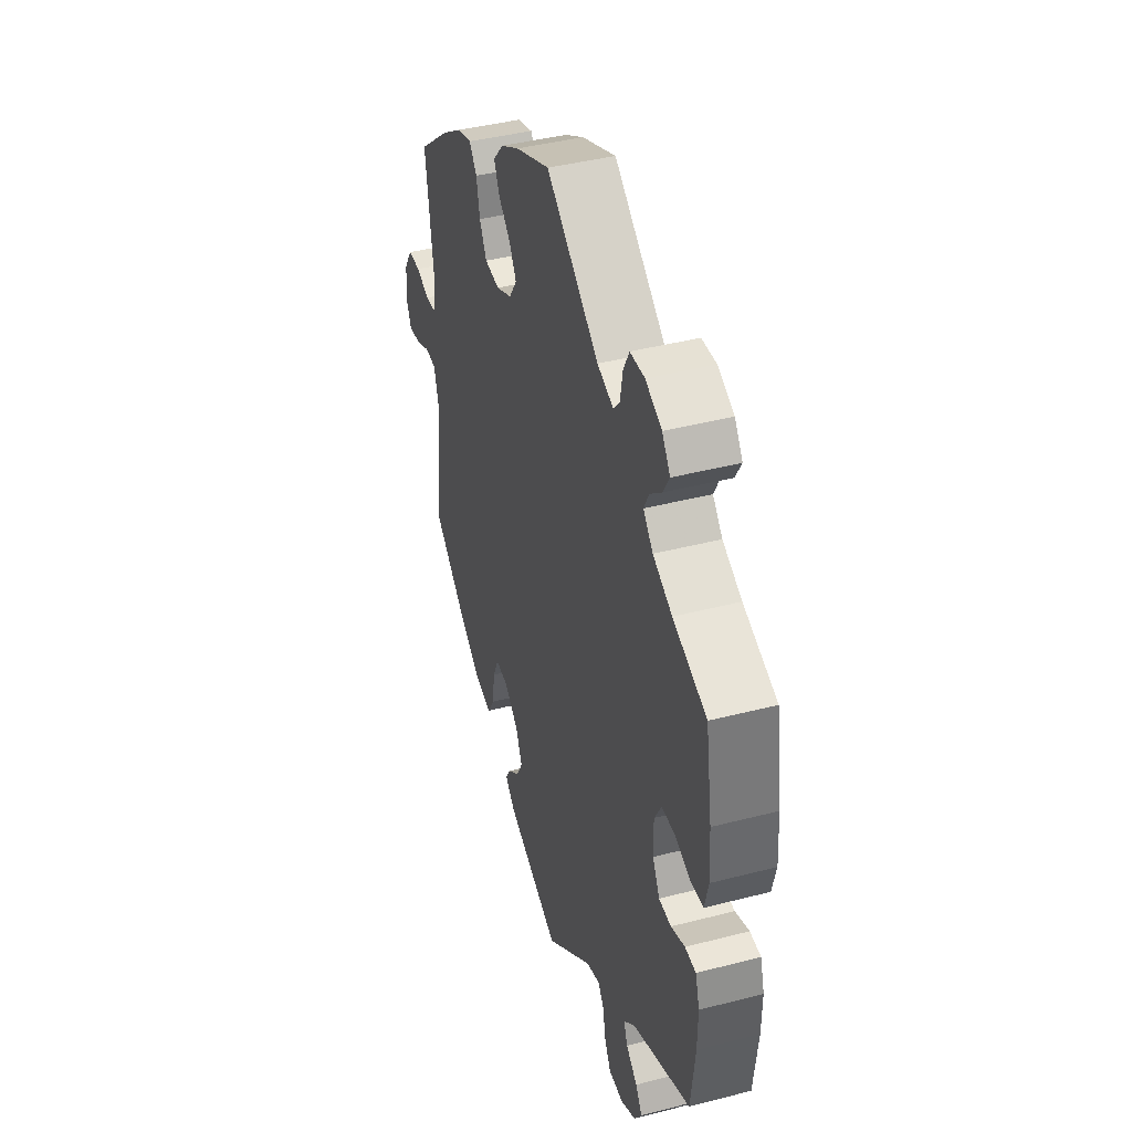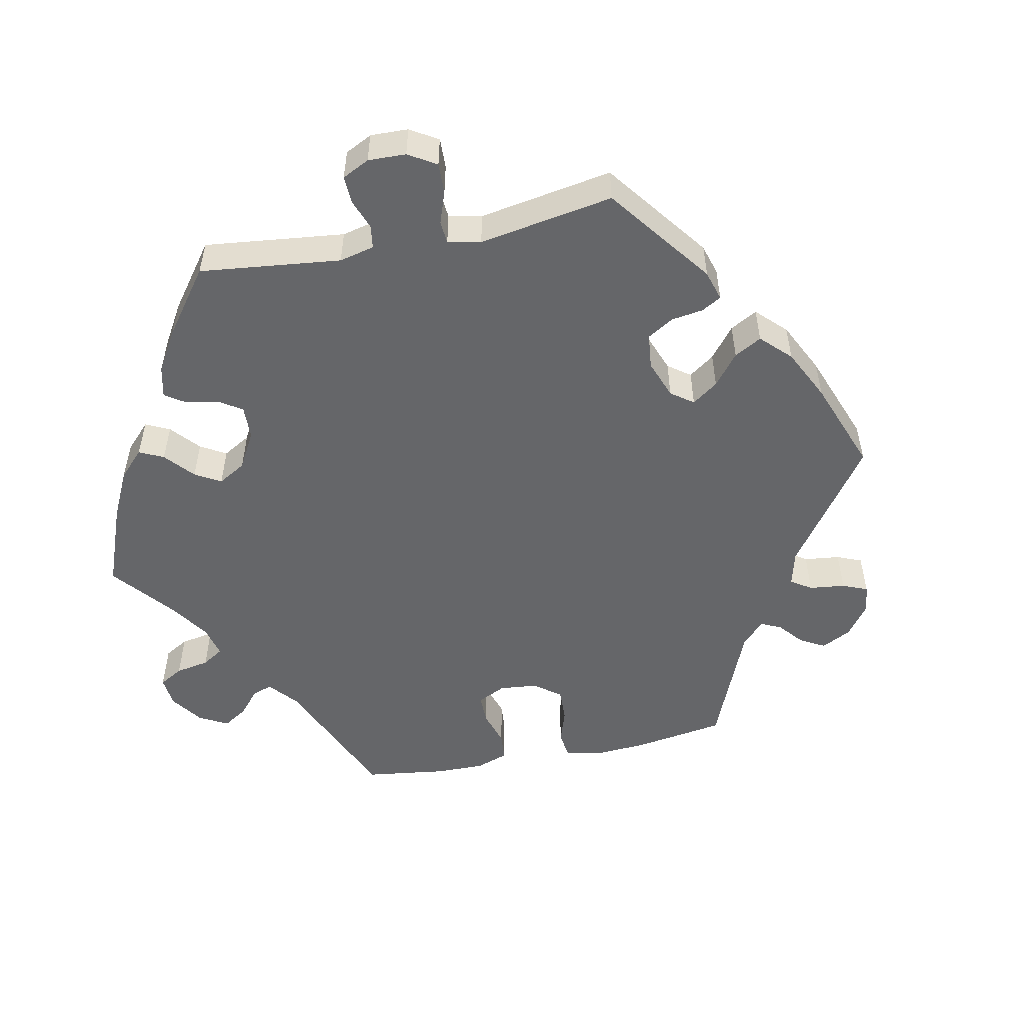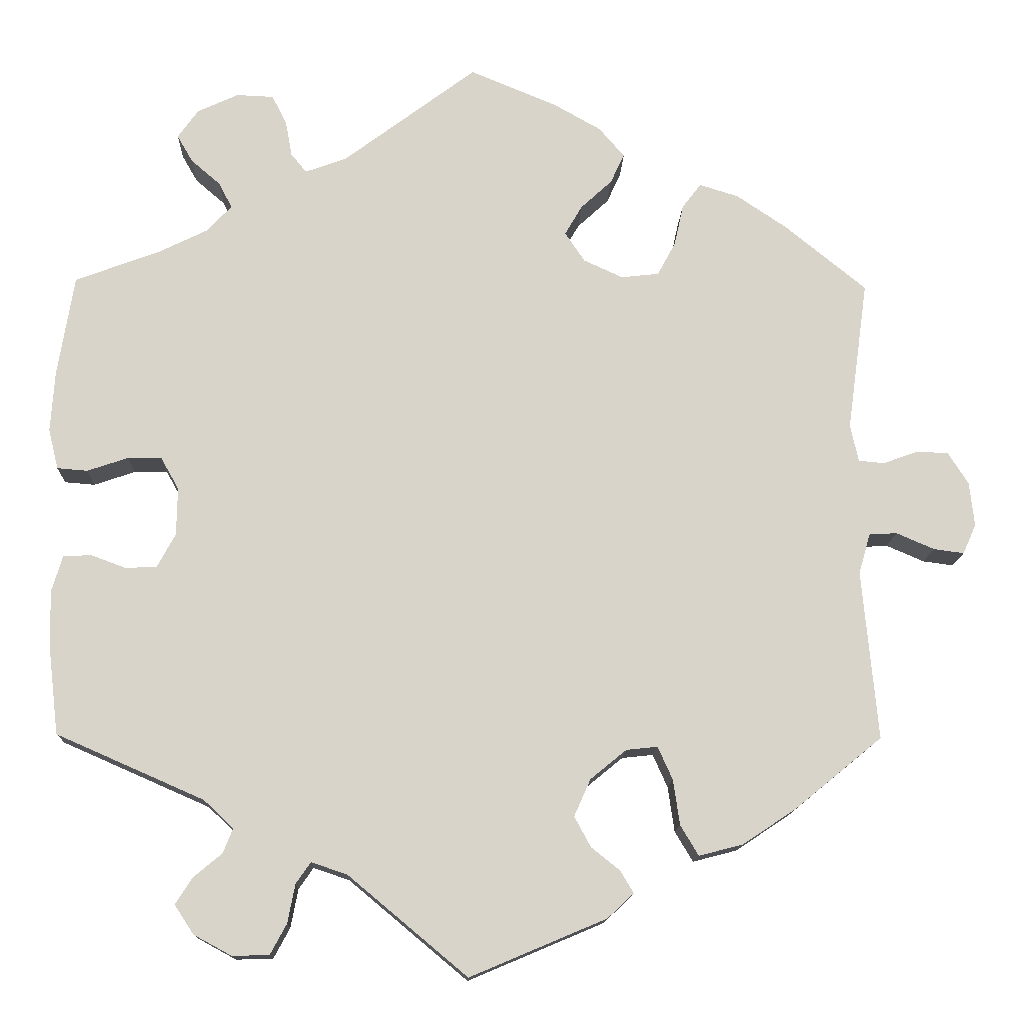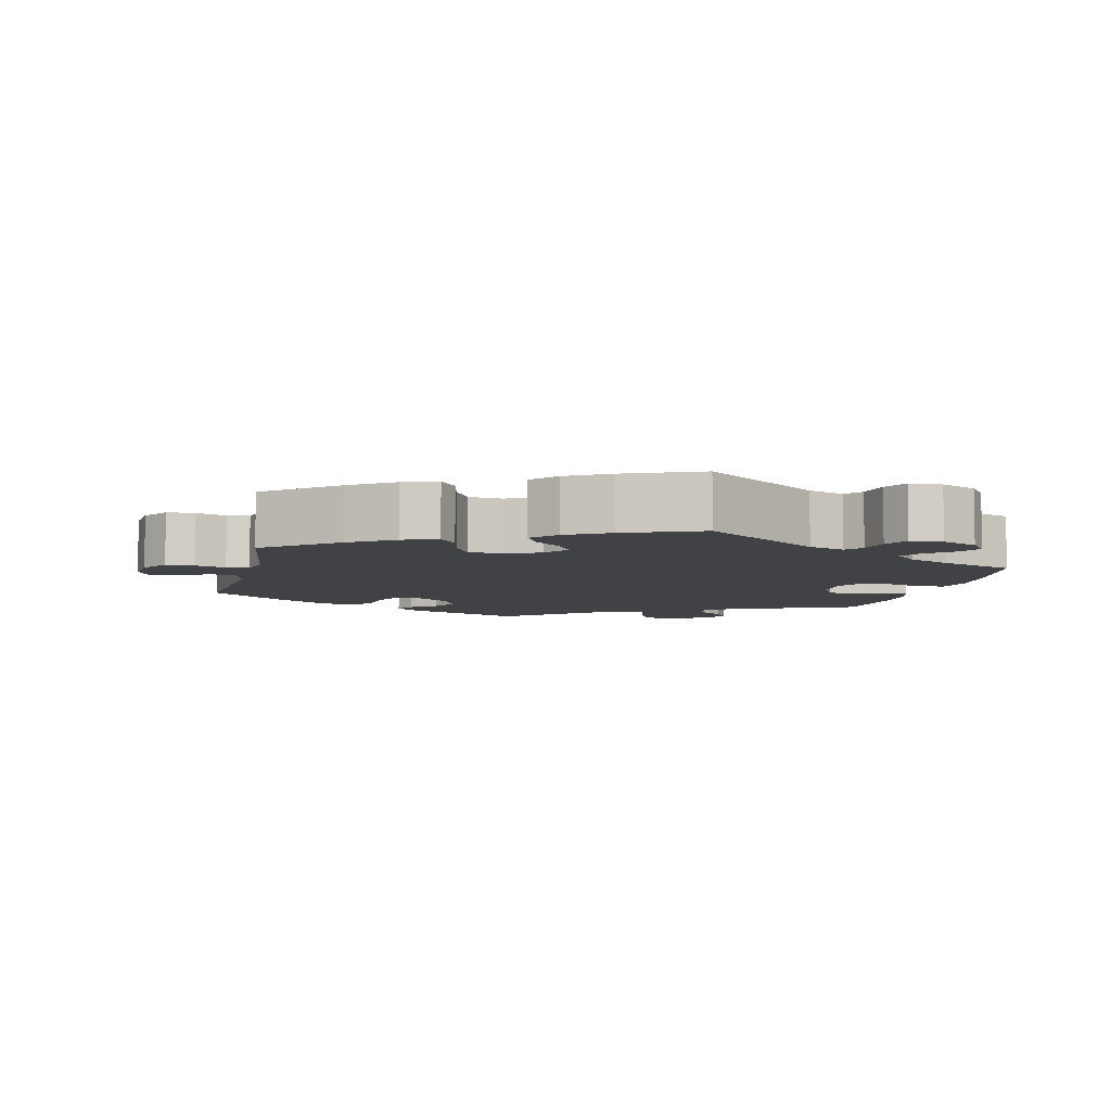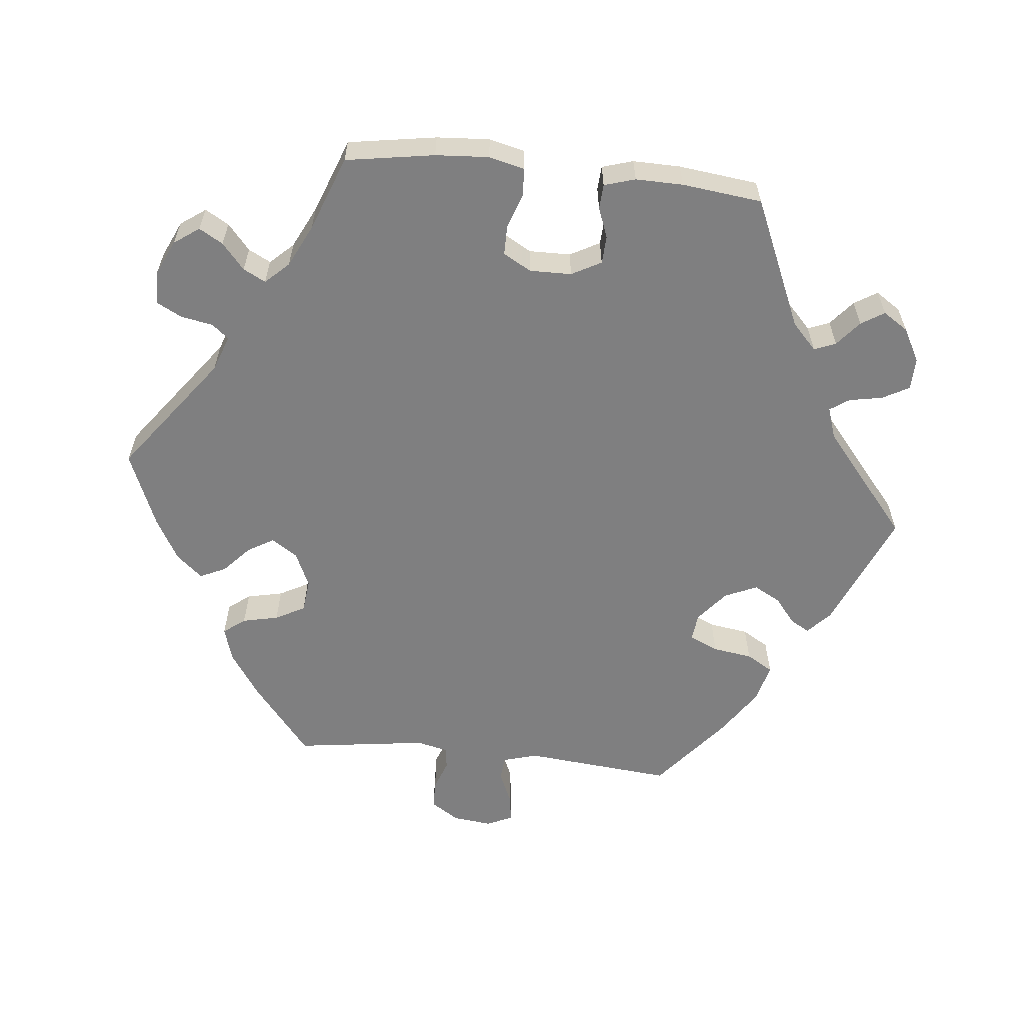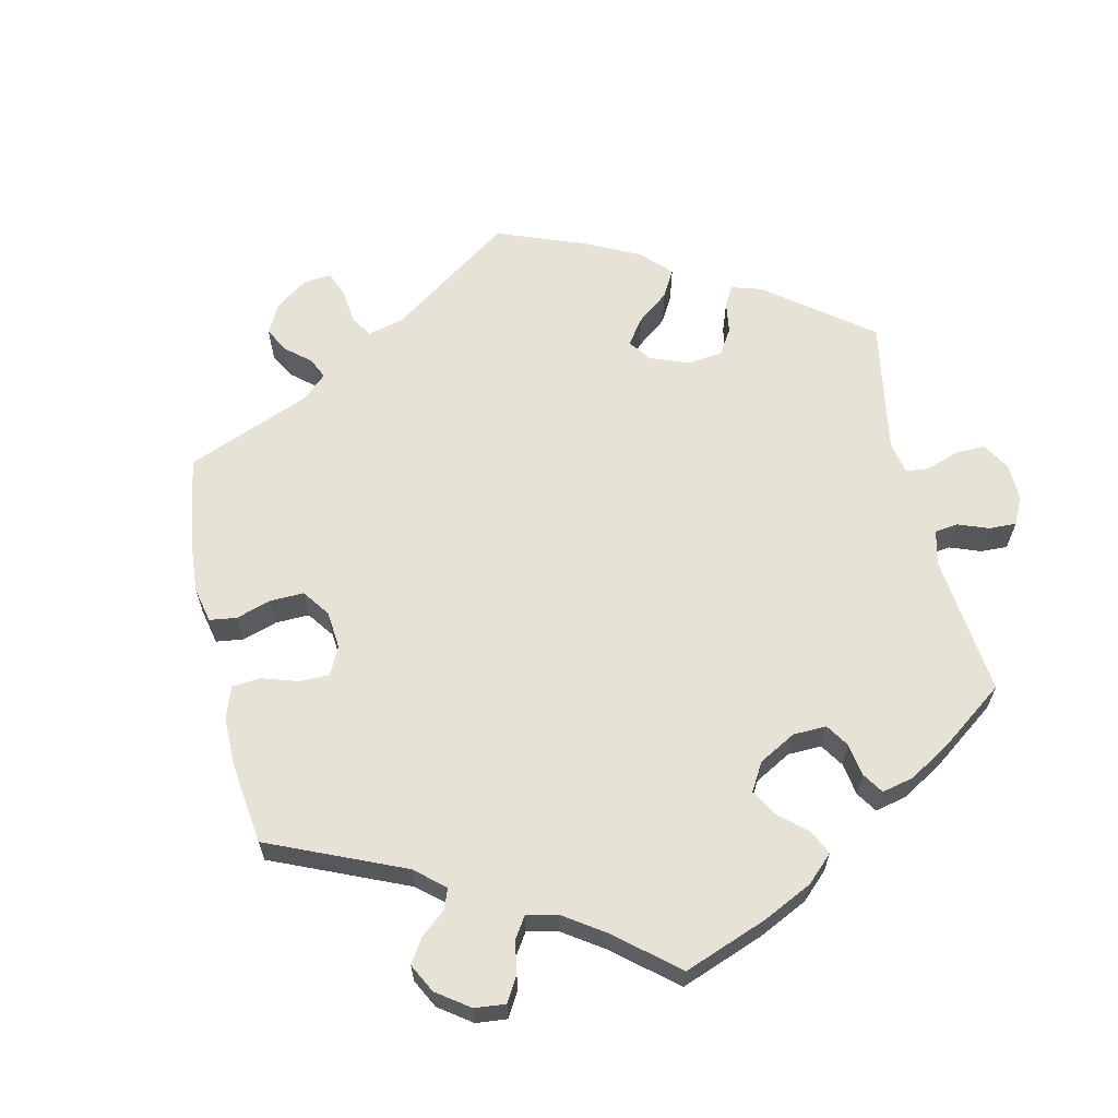
<metadata>
{"format":"obj","ext":"obj","renderer":"f3d","projection":"perspective","resolution":1024,"background":"white","views":[{"elev":41.8,"azim":72.7,"up":"+Z"},{"elev":-51.8,"azim":161.4,"up":"+Y"},{"elev":-13.7,"azim":178.2,"up":"+Z"},{"elev":-6.6,"azim":-13.2,"up":"+Y"},{"elev":-59.7,"azim":84.0,"up":"+Y"},{"elev":63.1,"azim":47.4,"up":"+Y"}]}
</metadata>
<code>
v -0.482 0.07 -0.083
v -0.496 0.07 -0.034
v -0.53 0.07 -0.032
v -0.576 0.07 -0.052
v -0.613 0.07 -0.057
v -0.629 0.07 -0.021
v -0.623 0.07 0.033
v -0.598 0.07 0.072
v -0.559 0.07 0.073
v -0.517 0.07 0.058
v -0.486 0.07 0.061
v -0.476 0.07 0.106
v -0.501 0.07 0.289
v -0.403 0.07 0.369
v -0.341 0.07 0.411
v -0.293 0.07 0.426
v -0.27 0.07 0.396
v -0.259 0.07 0.346
v -0.237 0.07 0.305
v -0.191 0.07 0.3
v -0.143 0.07 0.322
v -0.119 0.07 0.358
v -0.14 0.07 0.394
v -0.178 0.07 0.429
v -0.195 0.07 0.465
v -0.164 0.07 0.501
v -0.106 0.07 0.534
v 0 0.07 0.578
v 0.163 0.07 0.456
v 0.213 0.07 0.438
v 0.232 0.07 0.461
v 0.24 0.07 0.505
v 0.258 0.07 0.54
v 0.303 0.07 0.542
v 0.353 0.07 0.519
v 0.378 0.07 0.484
v 0.359 0.07 0.451
v 0.323 0.07 0.42
v 0.307 0.07 0.389
v 0.337 0.07 0.357
v 0.396 0.07 0.328
v 0.5 0.07 0.289
v 0.52 0.07 0.166
v 0.525 0.07 0.092
v 0.513 0.07 0.043
v 0.476 0.07 0.04
v 0.426 0.07 0.057
v 0.385 0.07 0.057
v 0.363 0.07 0.018
v 0.364 0.07 -0.04
v 0.386 0.07 -0.081
v 0.424 0.07 -0.083
v 0.467 0.07 -0.067
v 0.501 0.07 -0.069
v 0.514 0.07 -0.112
v 0.513 0.07 -0.178
v 0.5 0.07 -0.289
v 0.32 0.07 -0.368
v 0.284 0.07 -0.402
v 0.296 0.07 -0.432
v 0.331 0.07 -0.461
v 0.351 0.07 -0.493
v 0.328 0.07 -0.528
v 0.282 0.07 -0.553
v 0.237 0.07 -0.552
v 0.217 0.07 -0.515
v 0.208 0.07 -0.468
v 0.19 0.07 -0.442
v 0.146 0.07 -0.457
v 0.001 0.07 -0.578
v -0.165 0.07 -0.508
v -0.197 0.07 -0.478
v -0.181 0.07 -0.451
v -0.146 0.07 -0.423
v -0.126 0.07 -0.386
v -0.146 0.07 -0.341
v -0.19 0.07 -0.305
v -0.228 0.07 -0.301
v -0.246 0.07 -0.341
v -0.254 0.07 -0.396
v -0.276 0.07 -0.433
v -0.33 0.07 -0.419
v -0.396 0.07 -0.375
v -0.501 0.07 -0.289
v -0.482 0 -0.083
v -0.496 0 -0.034
v -0.53 0 -0.032
v -0.576 0 -0.052
v -0.613 0 -0.057
v -0.629 0 -0.021
v -0.623 0 0.033
v -0.598 0 0.072
v -0.559 0 0.073
v -0.517 0 0.058
v -0.486 0 0.061
v -0.476 0 0.106
v -0.501 0 0.289
v -0.403 0 0.369
v -0.341 0 0.411
v -0.293 0 0.426
v -0.27 0 0.396
v -0.259 0 0.346
v -0.237 0 0.305
v -0.191 0 0.3
v -0.143 0 0.322
v -0.119 0 0.358
v -0.14 0 0.394
v -0.178 0 0.429
v -0.195 0 0.465
v -0.164 0 0.501
v -0.106 0 0.534
v 0 0 0.578
v 0.163 0 0.456
v 0.213 0 0.438
v 0.232 0 0.461
v 0.24 0 0.505
v 0.258 0 0.54
v 0.303 0 0.542
v 0.353 0 0.519
v 0.378 0 0.484
v 0.359 0 0.451
v 0.323 0 0.42
v 0.307 0 0.389
v 0.337 0 0.357
v 0.396 0 0.328
v 0.5 0 0.289
v 0.52 0 0.166
v 0.525 0 0.092
v 0.513 0 0.043
v 0.476 0 0.04
v 0.426 0 0.057
v 0.385 0 0.057
v 0.363 0 0.018
v 0.364 0 -0.04
v 0.386 0 -0.081
v 0.424 0 -0.083
v 0.467 0 -0.067
v 0.501 0 -0.069
v 0.514 0 -0.112
v 0.513 0 -0.178
v 0.5 0 -0.289
v 0.32 0 -0.368
v 0.284 0 -0.402
v 0.296 0 -0.432
v 0.331 0 -0.461
v 0.351 0 -0.493
v 0.328 0 -0.528
v 0.282 0 -0.553
v 0.237 0 -0.552
v 0.217 0 -0.515
v 0.208 0 -0.468
v 0.19 0 -0.442
v 0.146 0 -0.457
v 0.001 0 -0.578
v -0.165 0 -0.508
v -0.197 0 -0.478
v -0.181 0 -0.451
v -0.146 0 -0.423
v -0.126 0 -0.386
v -0.146 0 -0.341
v -0.19 0 -0.305
v -0.228 0 -0.301
v -0.246 0 -0.341
v -0.254 0 -0.396
v -0.276 0 -0.433
v -0.33 0 -0.419
v -0.396 0 -0.375
v -0.501 0 -0.289
f 83 84 1
f 82 83 1 2
f 79 80 81 82
f 78 79 82 2
f 77 78 2
f 76 77 2
f 71 72 73 74
f 69 70 71 74
f 68 69 74 75
f 64 65 66 67
f 64 67 68
f 63 64 68
f 60 61 62 63
f 59 60 63 68
f 58 59 68 75
f 52 53 54 55
f 51 52 55 56
f 44 45 46 47
f 44 47 48
f 41 42 43 44
f 40 41 44 48
f 39 40 48 49
f 35 36 37 38
f 35 38 39
f 34 35 39
f 31 32 33 34
f 30 31 34 39
f 29 30 39 49
f 23 24 25 26
f 22 23 26 27
f 15 16 17 18
f 15 18 19
f 12 13 14 15
f 11 12 15 19
f 7 8 9 10
f 7 10 11
f 6 7 11
f 3 4 5 6
f 2 3 6 11
f 76 2 11 19
f 51 56 57 58
f 50 51 58 75
f 22 27 28 29
f 21 22 29 49
f 20 21 49 50
f 50 75 76
f 19 20 50 76
f 85 168 167
f 86 85 167 166
f 166 165 164 163
f 86 166 163 162
f 86 162 161
f 86 161 160
f 158 157 156 155
f 158 155 154 153
f 159 158 153 152
f 151 150 149 148
f 152 151 148
f 152 148 147
f 147 146 145 144
f 152 147 144 143
f 159 152 143 142
f 139 138 137 136
f 140 139 136 135
f 131 130 129 128
f 132 131 128
f 128 127 126 125
f 132 128 125 124
f 133 132 124 123
f 122 121 120 119
f 123 122 119
f 123 119 118
f 118 117 116 115
f 123 118 115 114
f 133 123 114 113
f 110 109 108 107
f 111 110 107 106
f 102 101 100 99
f 103 102 99
f 99 98 97 96
f 103 99 96 95
f 94 93 92 91
f 95 94 91
f 95 91 90
f 90 89 88 87
f 95 90 87 86
f 103 95 86 160
f 142 141 140 135
f 159 142 135 134
f 113 112 111 106
f 133 113 106 105
f 134 133 105 104
f 160 159 134
f 160 134 104 103
f 1 85 86 2
f 2 86 87 3
f 3 87 88 4
f 4 88 89 5
f 5 89 90 6
f 6 90 91 7
f 7 91 92 8
f 8 92 93 9
f 9 93 94 10
f 10 94 95 11
f 11 95 96 12
f 12 96 97 13
f 13 97 98 14
f 14 98 99 15
f 15 99 100 16
f 16 100 101 17
f 17 101 102 18
f 18 102 103 19
f 19 103 104 20
f 20 104 105 21
f 21 105 106 22
f 22 106 107 23
f 23 107 108 24
f 24 108 109 25
f 25 109 110 26
f 26 110 111 27
f 27 111 112 28
f 28 112 113 29
f 29 113 114 30
f 30 114 115 31
f 31 115 116 32
f 32 116 117 33
f 33 117 118 34
f 34 118 119 35
f 35 119 120 36
f 36 120 121 37
f 37 121 122 38
f 38 122 123 39
f 39 123 124 40
f 40 124 125 41
f 41 125 126 42
f 42 126 127 43
f 43 127 128 44
f 44 128 129 45
f 45 129 130 46
f 46 130 131 47
f 47 131 132 48
f 48 132 133 49
f 49 133 134 50
f 50 134 135 51
f 51 135 136 52
f 52 136 137 53
f 53 137 138 54
f 54 138 139 55
f 55 139 140 56
f 56 140 141 57
f 57 141 142 58
f 58 142 143 59
f 59 143 144 60
f 60 144 145 61
f 61 145 146 62
f 62 146 147 63
f 63 147 148 64
f 64 148 149 65
f 65 149 150 66
f 66 150 151 67
f 67 151 152 68
f 68 152 153 69
f 69 153 154 70
f 70 154 155 71
f 71 155 156 72
f 72 156 157 73
f 73 157 158 74
f 74 158 159 75
f 75 159 160 76
f 76 160 161 77
f 77 161 162 78
f 78 162 163 79
f 79 163 164 80
f 80 164 165 81
f 81 165 166 82
f 82 166 167 83
f 83 167 168 84
f 84 168 85 1

</code>
